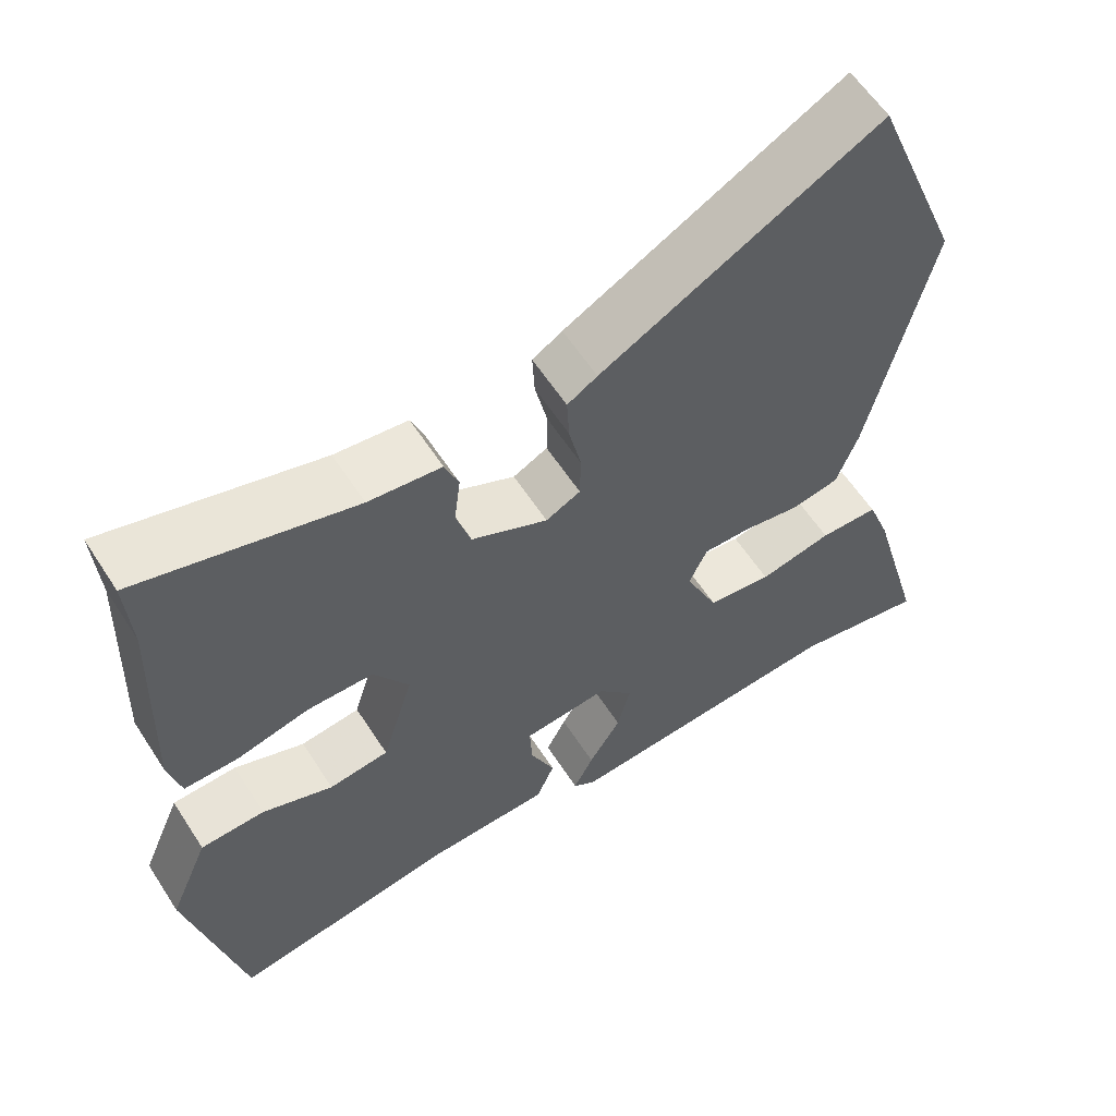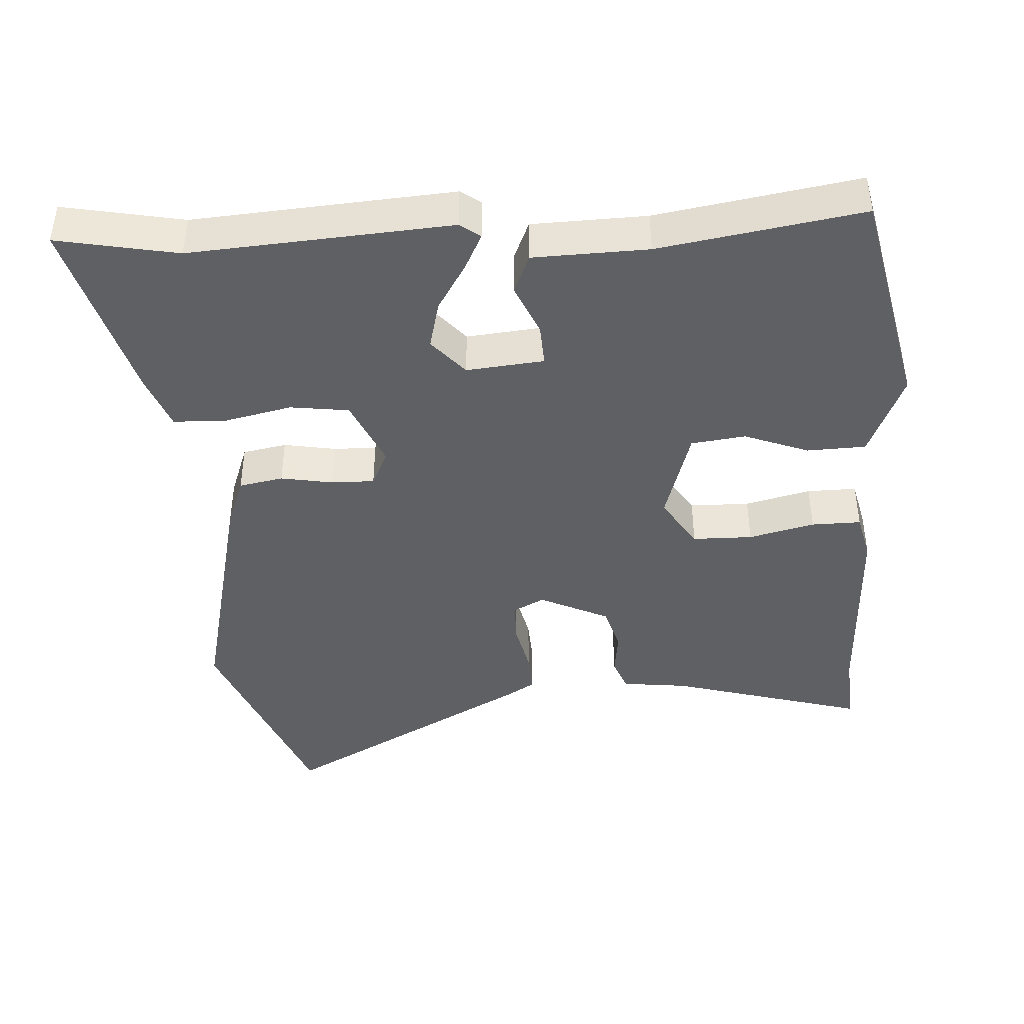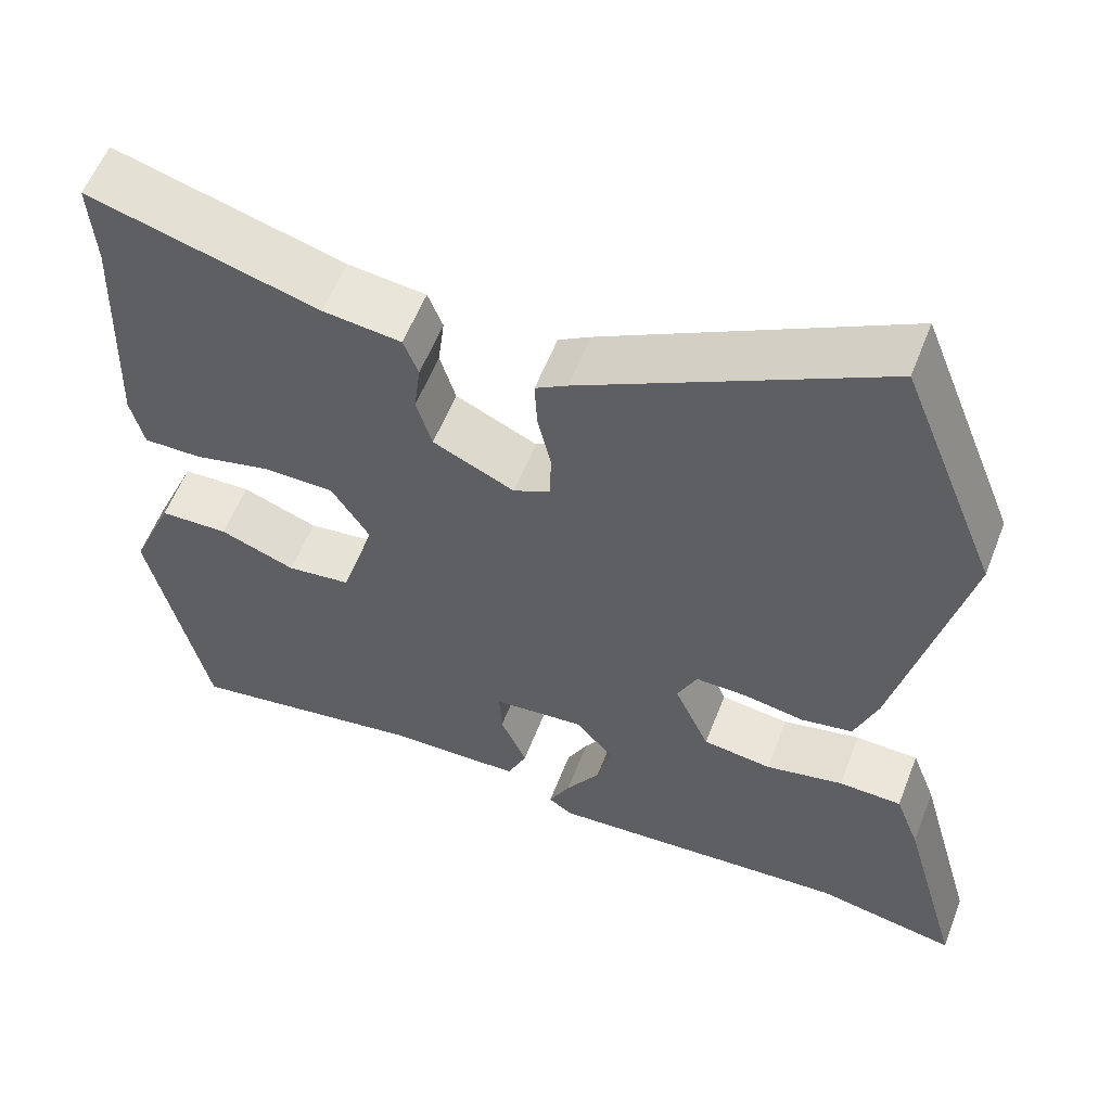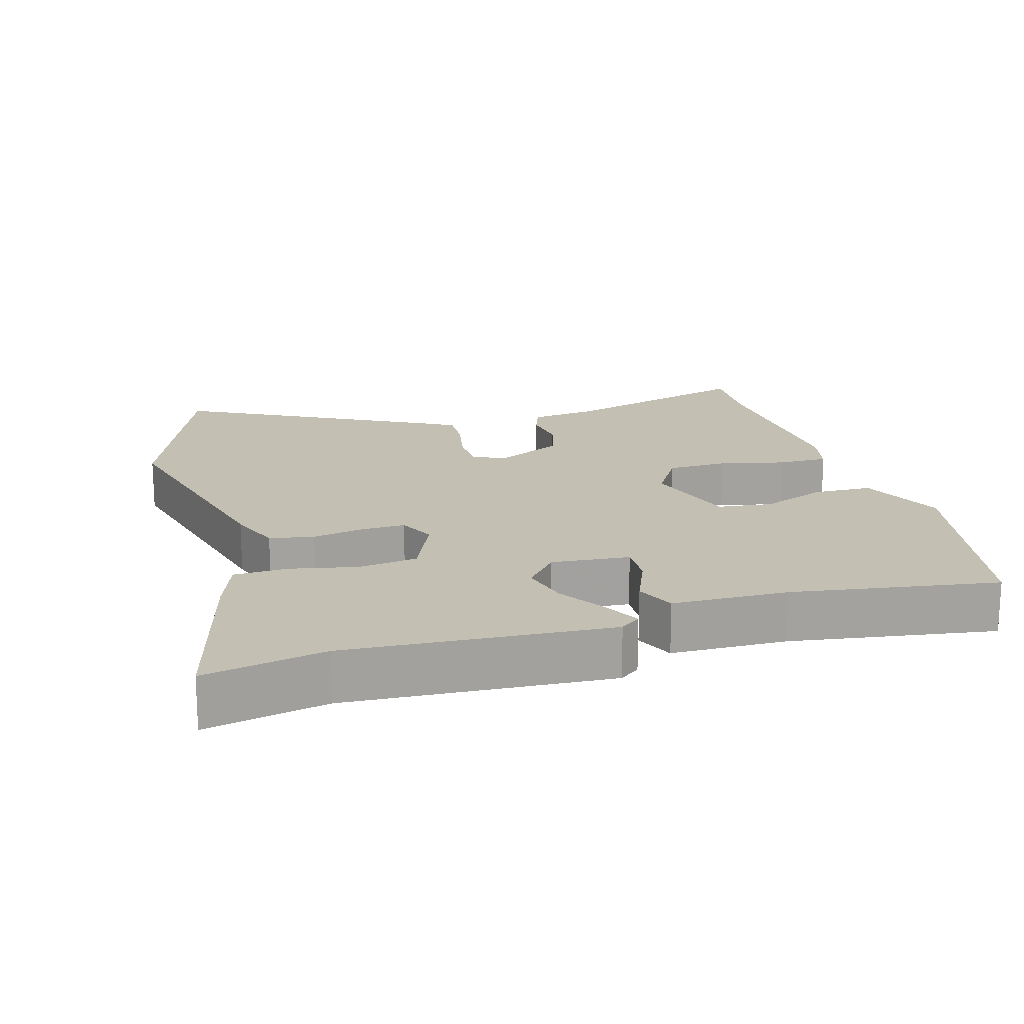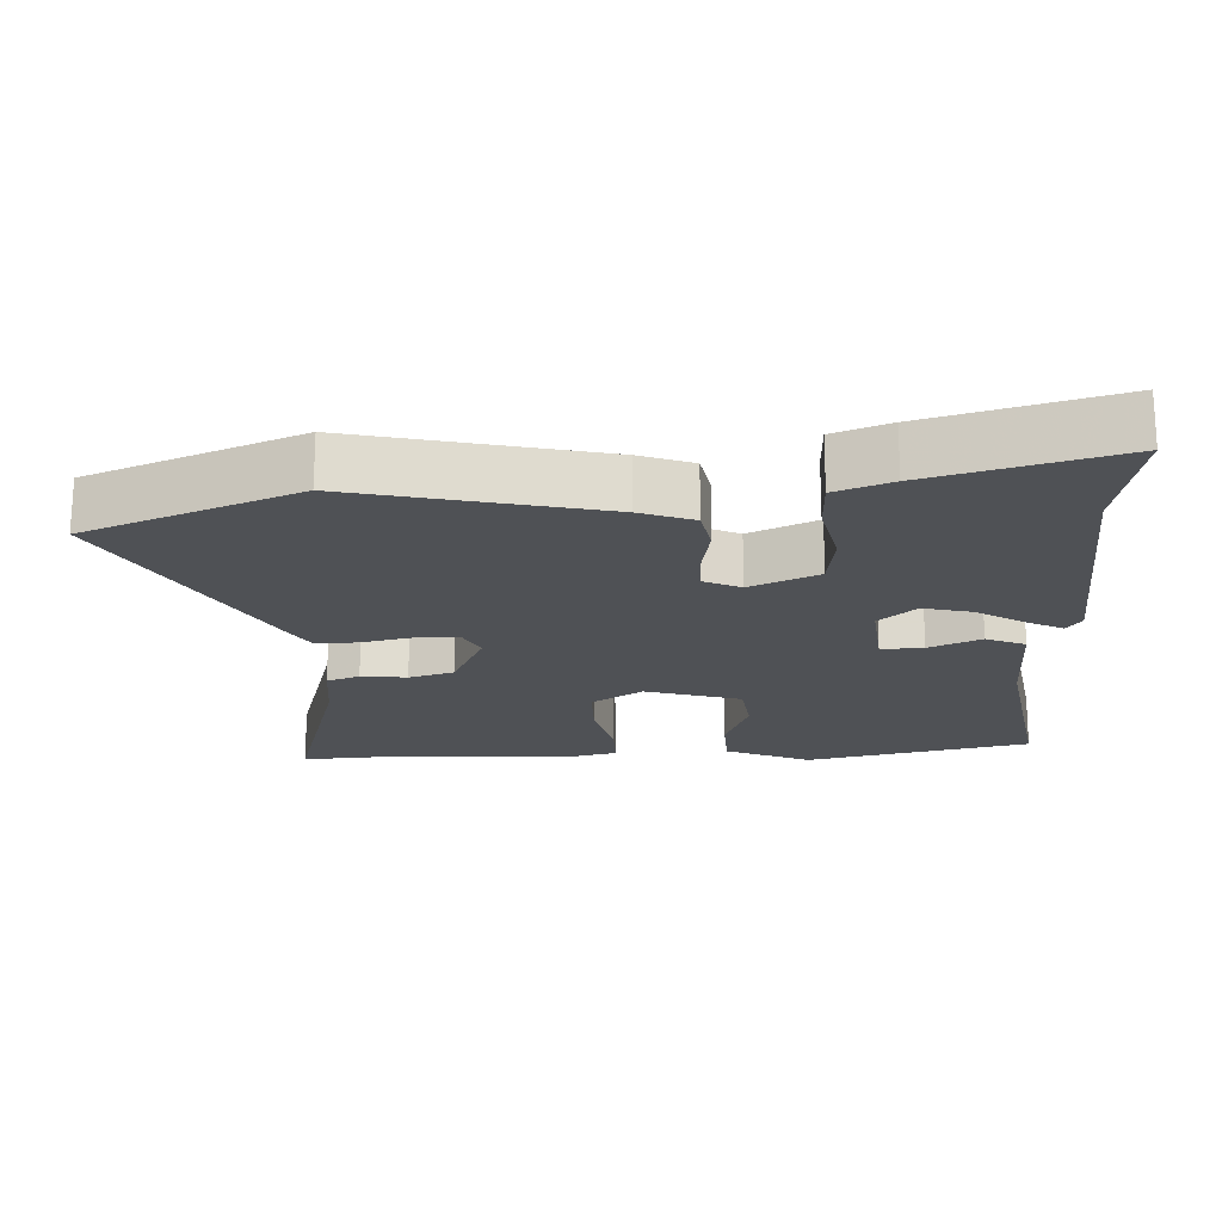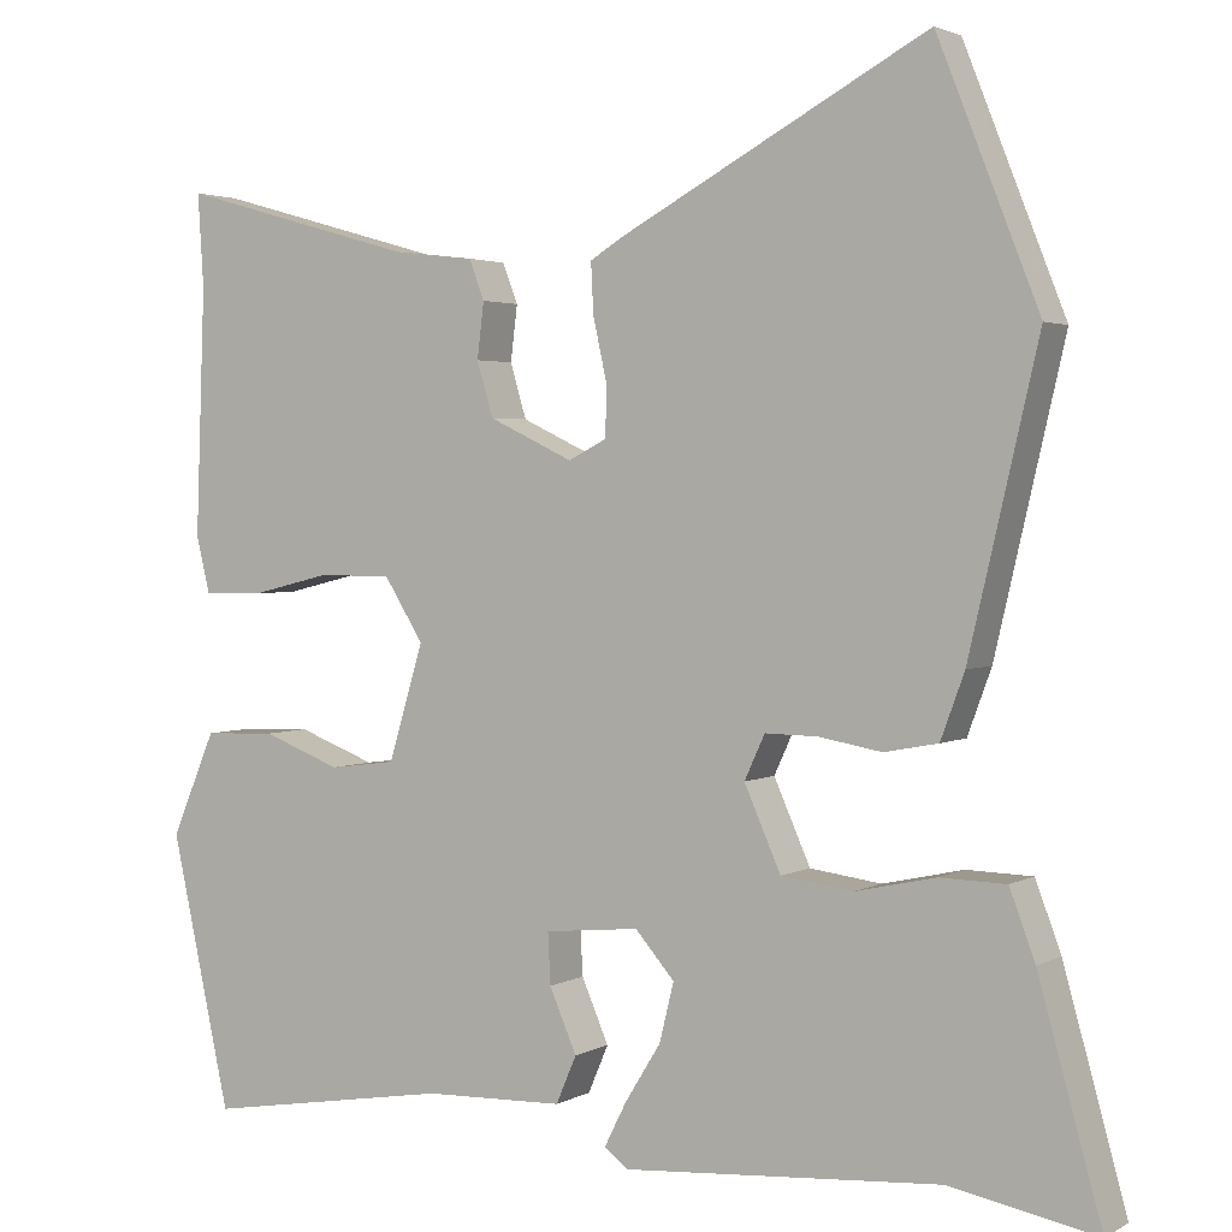
<metadata>
{"format":"obj","ext":"obj","renderer":"f3d","projection":"perspective","resolution":1024,"background":"white","views":[{"elev":59.5,"azim":-32.7,"up":"+Z"},{"elev":-42.8,"azim":-176.6,"up":"+Y"},{"elev":57.7,"azim":21.2,"up":"+Z"},{"elev":17.9,"azim":163.1,"up":"+Y"},{"elev":-19.6,"azim":92.6,"up":"+Y"},{"elev":2.5,"azim":29.8,"up":"+Z"}]}
</metadata>
<code>
v 0.616 0.07 -0.522
v 0.444 0.07 -0.489
v 0.072 0.07 -0.516
v 0.043 0.07 -0.495
v 0.069 0.07 -0.443
v 0.111 0.07 -0.375
v 0.128 0.07 -0.306
v 0.082 0.07 -0.253
v -0.029 0.07 -0.264
v -0.026 0.07 -0.324
v 0.006 0.07 -0.398
v -0.018 0.07 -0.454
v -0.182 0.07 -0.459
v -0.472 0.07 -0.507
v -0.542 0.07 -0.187
v -0.49 0.07 -0.065
v -0.406 0.07 -0.062
v -0.314 0.07 -0.097
v -0.236 0.07 -0.087
v -0.195 0.07 0.049
v -0.241 0.07 0.122
v -0.327 0.07 0.123
v -0.421 0.07 0.1
v -0.492 0.07 0.099
v -0.508 0.07 0.166
v -0.497 0.07 0.456
v -0.504 0.07 0.565
v -0.224 0.07 0.486
v -0.129 0.07 0.475
v -0.111 0.07 0.428
v -0.119 0.07 0.363
v -0.1 0.07 0.299
v -0.001 0.07 0.252
v 0.044 0.07 0.275
v 0.045 0.07 0.335
v 0.029 0.07 0.408
v 0.026 0.07 0.467
v 0.065 0.07 0.491
v 0.426 0.07 0.687
v 0.545 0.07 0.387
v 0.464 0.07 0.039
v 0.436 0.07 -0.037
v 0.373 0.07 -0.049
v 0.299 0.07 -0.036
v 0.237 0.07 -0.035
v 0.213 0.07 -0.087
v 0.256 0.07 -0.184
v 0.34 0.07 -0.195
v 0.435 0.07 -0.174
v 0.512 0.07 -0.176
v 0.542 0.07 -0.256
v 0.616 0 -0.522
v 0.444 0 -0.489
v 0.072 0 -0.516
v 0.043 0 -0.495
v 0.069 0 -0.443
v 0.111 0 -0.375
v 0.128 0 -0.306
v 0.082 0 -0.253
v -0.029 0 -0.264
v -0.026 0 -0.324
v 0.006 0 -0.398
v -0.018 0 -0.454
v -0.182 0 -0.459
v -0.472 0 -0.507
v -0.542 0 -0.187
v -0.49 0 -0.065
v -0.406 0 -0.062
v -0.314 0 -0.097
v -0.236 0 -0.087
v -0.195 0 0.049
v -0.241 0 0.122
v -0.327 0 0.123
v -0.421 0 0.1
v -0.492 0 0.099
v -0.508 0 0.166
v -0.497 0 0.456
v -0.504 0 0.565
v -0.224 0 0.486
v -0.129 0 0.475
v -0.111 0 0.428
v -0.119 0 0.363
v -0.1 0 0.299
v -0.001 0 0.252
v 0.044 0 0.275
v 0.045 0 0.335
v 0.029 0 0.408
v 0.026 0 0.467
v 0.065 0 0.491
v 0.426 0 0.687
v 0.545 0 0.387
v 0.464 0 0.039
v 0.436 0 -0.037
v 0.373 0 -0.049
v 0.299 0 -0.036
v 0.237 0 -0.035
v 0.213 0 -0.087
v 0.256 0 -0.184
v 0.34 0 -0.195
v 0.435 0 -0.174
v 0.512 0 -0.176
v 0.542 0 -0.256
f 51 1 2
f 50 51 2
f 49 50 2
f 48 49 2
f 4 5 6
f 3 4 6
f 2 3 6
f 48 2 6
f 47 48 6
f 46 47 6 7
f 42 43 44
f 41 42 44
f 40 41 44
f 39 40 44
f 38 39 44
f 37 38 44
f 36 37 44
f 35 36 44
f 34 35 44 45
f 33 34 45 46
f 28 29 30 31
f 28 31 32
f 27 28 32
f 26 27 32
f 26 32 33
f 25 26 33
f 24 25 33
f 23 24 33
f 22 23 33
f 16 17 18
f 15 16 18
f 14 15 18
f 13 14 18
f 13 18 19
f 12 13 19
f 11 12 19
f 10 11 19
f 9 10 19 20
f 33 46 7 8
f 21 22 33
f 20 21 33 8
f 8 9 20
f 53 52 102
f 53 102 101
f 53 101 100
f 53 100 99
f 57 56 55
f 57 55 54
f 57 54 53
f 57 53 99
f 57 99 98
f 58 57 98 97
f 95 94 93
f 95 93 92
f 95 92 91
f 95 91 90
f 95 90 89
f 95 89 88
f 95 88 87
f 95 87 86
f 96 95 86 85
f 97 96 85 84
f 82 81 80 79
f 83 82 79
f 83 79 78
f 83 78 77
f 84 83 77
f 84 77 76
f 84 76 75
f 84 75 74
f 84 74 73
f 69 68 67
f 69 67 66
f 69 66 65
f 69 65 64
f 70 69 64
f 70 64 63
f 70 63 62
f 70 62 61
f 71 70 61 60
f 59 58 97 84
f 84 73 72
f 59 84 72 71
f 71 60 59
f 1 52 53 2
f 2 53 54 3
f 3 54 55 4
f 4 55 56 5
f 5 56 57 6
f 6 57 58 7
f 7 58 59 8
f 8 59 60 9
f 9 60 61 10
f 10 61 62 11
f 11 62 63 12
f 12 63 64 13
f 13 64 65 14
f 14 65 66 15
f 15 66 67 16
f 16 67 68 17
f 17 68 69 18
f 18 69 70 19
f 19 70 71 20
f 20 71 72 21
f 21 72 73 22
f 22 73 74 23
f 23 74 75 24
f 24 75 76 25
f 25 76 77 26
f 26 77 78 27
f 27 78 79 28
f 28 79 80 29
f 29 80 81 30
f 30 81 82 31
f 31 82 83 32
f 32 83 84 33
f 33 84 85 34
f 34 85 86 35
f 35 86 87 36
f 36 87 88 37
f 37 88 89 38
f 38 89 90 39
f 39 90 91 40
f 40 91 92 41
f 41 92 93 42
f 42 93 94 43
f 43 94 95 44
f 44 95 96 45
f 45 96 97 46
f 46 97 98 47
f 47 98 99 48
f 48 99 100 49
f 49 100 101 50
f 50 101 102 51
f 51 102 52 1

</code>
